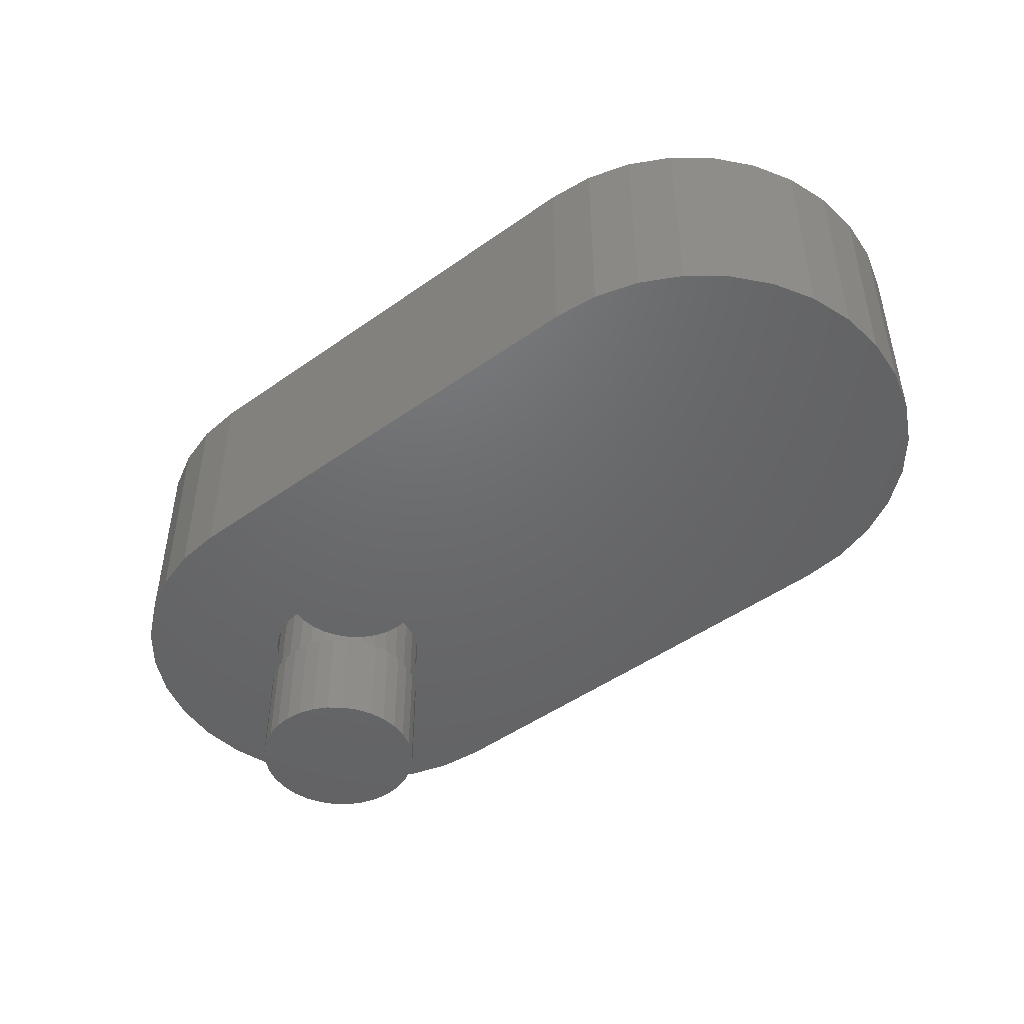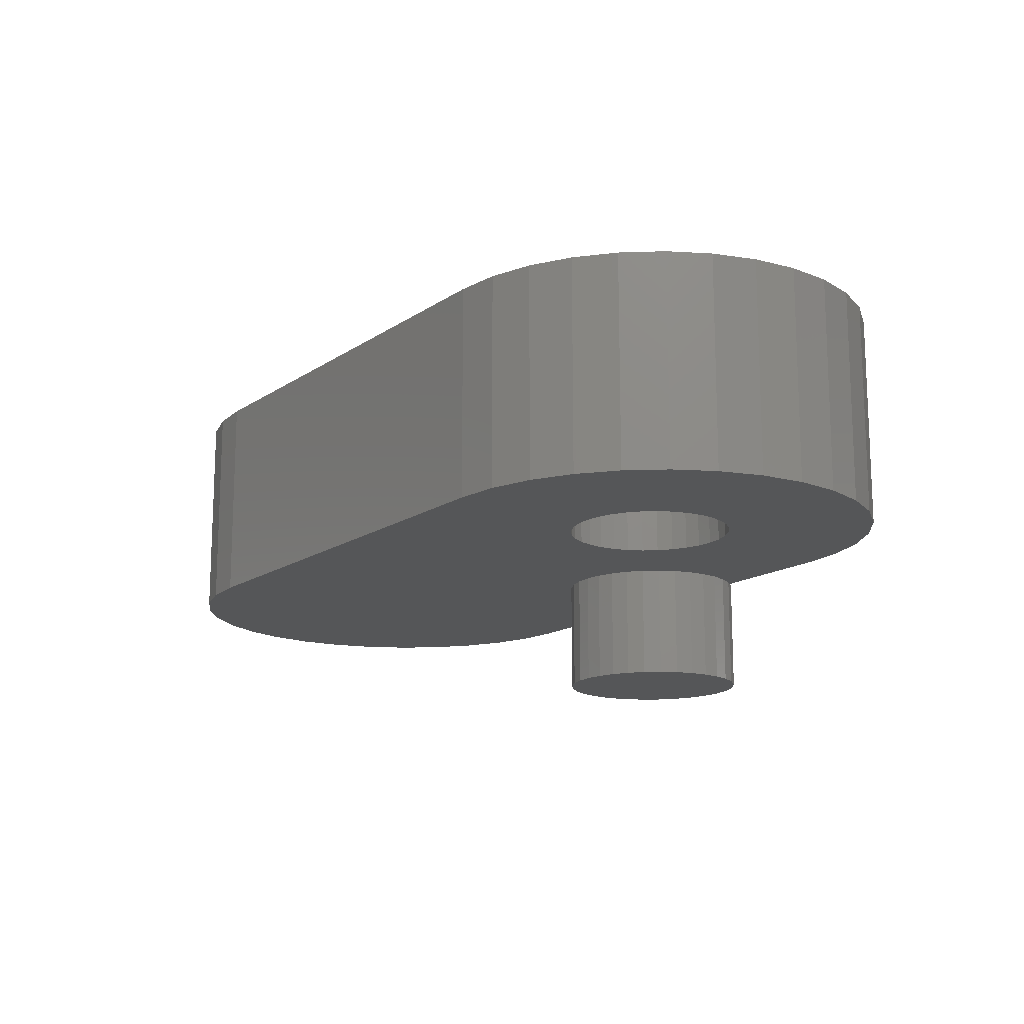
<metadata>
{"format":"stl","ext":"stl","renderer":"f3d","projection":"perspective","resolution":1024,"background":"white","views":[{"elev":-47.7,"azim":-141.3,"up":"+Y"},{"elev":-15.0,"azim":54.7,"up":"+Y"}]}
</metadata>
<code>
# stl→obj: 328 verts, 648 faces
v -0.09375 0.1875 0.1875
v -0.09375 0.07812 0.1875
v -0.09193 0.1875 0.206
v -0.09193 0.07812 0.206
v -0.08654 0.1875 0.2238
v -0.08654 0.07812 0.2238
v -0.07778 0.1875 0.2401
v -0.07778 0.07812 0.2401
v -0.066 0.1875 0.2545
v -0.066 0.07812 0.2545
v -0.05165 0.1875 0.2663
v -0.05165 0.07812 0.2663
v -0.03527 0.1875 0.275
v -0.03527 0.07812 0.275
v -0.0175 0.1875 0.2804
v -0.0175 0.07812 0.2804
v 0.0009868 0.1875 0.2822
v 0.0009868 0.07812 0.2822
v 0.01947 0.1875 0.2804
v 0.01947 0.07812 0.2804
v 0.03724 0.1875 0.275
v 0.03724 0.07812 0.275
v 0.05362 0.1875 0.2663
v 0.05362 0.07812 0.2663
v 0.06798 0.1875 0.2545
v 0.06798 0.07812 0.2545
v 0.07976 0.1875 0.2401
v 0.07976 0.07812 0.2401
v 0.08851 0.1875 0.2238
v 0.08851 0.07812 0.2238
v 0.0939 0.1875 0.206
v 0.0939 0.07812 0.206
v 0.09572 0.1875 0.1875
v 0.09572 0.07812 0.1875
v 0.0939 0.1875 0.169
v 0.0939 0.07812 0.169
v 0.08851 0.1875 0.1512
v 0.08851 0.07812 0.1512
v 0.07976 0.1875 0.1349
v 0.07976 0.07812 0.1349
v 0.06798 0.1875 0.1205
v 0.06798 0.07812 0.1205
v 0.05362 0.1875 0.1087
v 0.05362 0.07812 0.1087
v 0.03724 0.1875 0.09997
v 0.03724 0.07812 0.09997
v 0.01947 0.1875 0.09458
v 0.01947 0.07812 0.09458
v 0.0009868 0.1875 0.09276
v 0.0009868 0.07812 0.09276
v -0.0175 0.1875 0.09458
v -0.0175 0.07812 0.09458
v -0.03527 0.1875 0.09997
v -0.03527 0.07812 0.09997
v -0.05165 0.1875 0.1087
v -0.05165 0.07812 0.1087
v -0.066 0.1875 0.1205
v -0.066 0.07812 0.1205
v -0.07778 0.1875 0.1349
v -0.07778 0.07812 0.1349
v -0.08654 0.1875 0.1512
v -0.08654 0.07812 0.1512
v -0.09193 0.1875 0.169
v -0.09193 0.07812 0.169
v -0.05221 0.07812 -0.07298
v -0.05221 0.07812 0.4519
v 0.5605 0.07812 0.4571
v 0.6127 0.07812 0.4519
v 0.6629 0.07812 0.4367
v 0.7092 0.07812 0.412
v 0.7497 0.07812 0.3787
v 0.783 0.07812 0.3381
v 0.8078 0.07812 0.2919
v 0.823 0.07812 0.2417
v 0.8281 0.07812 0.1895
v 0.823 0.07812 0.1373
v 0.8078 0.07812 0.08707
v 0.783 0.07812 0.0408
v 0.7497 0.07812 0.0002528
v 0.7092 0.07812 -0.03303
v 0.6629 0.07812 -0.05776
v 0.6127 0.07812 -0.07298
v 0.5605 0.07812 -0.07812
v 4.437e-17 0.07812 0.4571
v -5.394e-17 0.07812 -0.07812
v -0.1024 0.07812 -0.05776
v -0.1487 0.07812 -0.03303
v -0.1892 0.07812 0.0002528
v -0.2225 0.07812 0.0408
v -0.2472 0.07812 0.08707
v -0.2625 0.07812 0.1373
v -0.2676 0.07812 0.1895
v -0.2625 0.07812 0.2417
v -0.2472 0.07812 0.2919
v -0.2225 0.07812 0.3381
v -0.1892 0.07812 0.3787
v -0.1487 0.07812 0.412
v -0.1024 0.07812 0.4367
v 0.5635 -0.05469 0.2822
v 0.545 -0.1719 0.2804
v 0.545 -0.05469 0.2804
v 0.5272 -0.1719 0.275
v 0.5272 -0.05469 0.275
v 0.5109 -0.1719 0.2663
v 0.5109 -0.05469 0.2663
v 0.4965 -0.1719 0.2545
v 0.4965 -0.05469 0.2545
v 0.4847 -0.1719 0.2401
v 0.4847 -0.05469 0.2401
v 0.476 -0.1719 0.2238
v 0.476 -0.05469 0.2238
v 0.4706 -0.1719 0.206
v 0.4706 -0.05469 0.206
v 0.4688 -0.1719 0.1875
v 0.4688 -0.05469 0.1875
v 0.5635 -0.1719 0.2822
v 0.582 -0.05469 0.2804
v 0.582 -0.1719 0.2804
v 0.5997 -0.05469 0.275
v 0.5997 -0.1719 0.275
v 0.6161 -0.05469 0.2663
v 0.6161 -0.1719 0.2663
v 0.6305 -0.05469 0.2545
v 0.6305 -0.1719 0.2545
v 0.6423 -0.05469 0.2401
v 0.6423 -0.1719 0.2401
v 0.651 -0.05469 0.2238
v 0.651 -0.1719 0.2238
v 0.6564 -0.05469 0.206
v 0.6564 -0.1719 0.206
v 0.6582 -0.05469 0.1875
v 0.6582 -0.1719 0.1875
v 0.5635 -0.05469 0.09276
v 0.582 -0.1719 0.09458
v 0.582 -0.05469 0.09458
v 0.5997 -0.1719 0.09997
v 0.5997 -0.05469 0.09997
v 0.6161 -0.1719 0.1087
v 0.6161 -0.05469 0.1087
v 0.6305 -0.1719 0.1205
v 0.6305 -0.05469 0.1205
v 0.6423 -0.1719 0.1349
v 0.6423 -0.05469 0.1349
v 0.651 -0.1719 0.1512
v 0.651 -0.05469 0.1512
v 0.6564 -0.1719 0.169
v 0.6564 -0.05469 0.169
v 0.5635 -0.1719 0.09276
v 0.545 -0.05469 0.09458
v 0.545 -0.1719 0.09458
v 0.5272 -0.05469 0.09997
v 0.5272 -0.1719 0.09997
v 0.5109 -0.05469 0.1087
v 0.5109 -0.1719 0.1087
v 0.4965 -0.05469 0.1205
v 0.4965 -0.1719 0.1205
v 0.4847 -0.05469 0.1349
v 0.4847 -0.1719 0.1349
v 0.476 -0.05469 0.1512
v 0.476 -0.1719 0.1512
v 0.4706 -0.05469 0.169
v 0.4706 -0.1719 0.169
v 0.4688 -0.2422 0.1875
v 0.4688 -0.3594 0.1875
v 0.4706 -0.2422 0.206
v 0.4706 -0.3594 0.206
v 0.476 -0.2422 0.2238
v 0.476 -0.3594 0.2238
v 0.4847 -0.2422 0.2401
v 0.4847 -0.3594 0.2401
v 0.4965 -0.2422 0.2545
v 0.4965 -0.3594 0.2545
v 0.5109 -0.2422 0.2663
v 0.5109 -0.3594 0.2663
v 0.5272 -0.2422 0.275
v 0.5272 -0.3594 0.275
v 0.545 -0.2422 0.2804
v 0.545 -0.3594 0.2804
v 0.5635 -0.2422 0.2822
v 0.5635 -0.3594 0.2822
v 0.582 -0.2422 0.2804
v 0.582 -0.3594 0.2804
v 0.5997 -0.2422 0.275
v 0.5997 -0.3594 0.275
v 0.6161 -0.2422 0.2663
v 0.6161 -0.3594 0.2663
v 0.6305 -0.2422 0.2545
v 0.6305 -0.3594 0.2545
v 0.6423 -0.2422 0.2401
v 0.6423 -0.3594 0.2401
v 0.651 -0.2422 0.2238
v 0.651 -0.3594 0.2238
v 0.6564 -0.2422 0.206
v 0.6564 -0.3594 0.206
v 0.6582 -0.2422 0.1875
v 0.6582 -0.3594 0.1875
v 0.6564 -0.2422 0.169
v 0.6564 -0.3594 0.169
v 0.651 -0.2422 0.1512
v 0.651 -0.3594 0.1512
v 0.6423 -0.2422 0.1349
v 0.6423 -0.3594 0.1349
v 0.6305 -0.2422 0.1205
v 0.6305 -0.3594 0.1205
v 0.6161 -0.2422 0.1087
v 0.6161 -0.3594 0.1087
v 0.5997 -0.2422 0.09997
v 0.5997 -0.3594 0.09997
v 0.582 -0.2422 0.09458
v 0.582 -0.3594 0.09458
v 0.5635 -0.2422 0.09276
v 0.5635 -0.3594 0.09276
v 0.545 -0.2422 0.09458
v 0.545 -0.3594 0.09458
v 0.5272 -0.2422 0.09997
v 0.5272 -0.3594 0.09997
v 0.5109 -0.2422 0.1087
v 0.5109 -0.3594 0.1087
v 0.4965 -0.2422 0.1205
v 0.4965 -0.3594 0.1205
v 0.4847 -0.2422 0.1349
v 0.4847 -0.3594 0.1349
v 0.476 -0.2422 0.1512
v 0.476 -0.3594 0.1512
v 0.4706 -0.2422 0.169
v 0.4706 -0.3594 0.169
v 0.6127 -0.1719 -0.07298
v 0.6127 -0.1719 0.4519
v 0.6629 -0.1719 -0.05776
v 0.7092 -0.1719 -0.03303
v 0.7497 -0.1719 0.0002528
v 0.783 -0.1719 0.0408
v 0.8078 -0.1719 0.08707
v 0.823 -0.1719 0.1373
v 0.8281 -0.1719 0.1895
v 0.823 -0.1719 0.2417
v 0.8078 -0.1719 0.2919
v 0.783 -0.1719 0.3381
v 0.7497 -0.1719 0.3787
v 0.7092 -0.1719 0.412
v 0.6629 -0.1719 0.4367
v 0.5605 -0.1719 0.4571
v 0 -0.1719 0.4571
v 0.5605 -0.1719 -0.07812
v -4.784e-18 -0.1719 -0.07812
v -0.05221 -0.1719 0.4519
v -0.1024 -0.1719 0.4367
v -0.1487 -0.1719 0.412
v -0.1892 -0.1719 0.3787
v -0.2225 -0.1719 0.3381
v -0.2472 -0.1719 0.2919
v -0.2625 -0.1719 0.2417
v -0.2676 -0.1719 0.1895
v -0.2625 -0.1719 0.1373
v -0.2472 -0.1719 0.08707
v -0.2225 -0.1719 0.0408
v -0.1892 -0.1719 0.0002528
v -0.1487 -0.1719 -0.03303
v -0.1024 -0.1719 -0.05776
v -0.05221 -0.1719 -0.07298
v 0.6669 -0.05469 0.08312
v 0.6441 -0.05469 0.06441
v 0.6441 -0.05469 0.3145
v 0.5899 -0.05469 0.337
v 0.6669 -0.05469 0.2958
v 0.6856 -0.05469 0.273
v 0.6995 -0.05469 0.247
v 0.708 -0.05469 0.2188
v 0.7109 -0.05469 0.1895
v 0.708 -0.05469 0.1601
v 0.6995 -0.05469 0.1319
v 0.6856 -0.05469 0.1059
v 0.5605 -0.05469 0.03906
v 2.392e-18 -0.05469 0.03906
v 0.5899 -0.05469 0.04195
v -0.02934 -0.05469 0.04195
v -0.05756 -0.05469 0.05051
v -0.08356 -0.05469 0.06441
v -0.1064 -0.05469 0.08312
v -0.1251 -0.05469 0.1059
v -0.139 -0.05469 0.1319
v -0.1475 -0.05469 0.1601
v -0.1504 -0.05469 0.1895
v -0.1475 -0.05469 0.2188
v -0.139 -0.05469 0.247
v -0.1251 -0.05469 0.273
v -0.1064 -0.05469 0.2958
v -0.08356 -0.05469 0.3145
v -0.05756 -0.05469 0.3284
v -0.02934 -0.05469 0.337
v 0 -0.05469 0.3399
v 0.5605 -0.05469 0.3399
v 0.6181 -0.05469 0.05051
v 0.6181 -0.05469 0.3284
v 0.7109 -0.03906 0.1895
v 0.708 -0.03906 0.2188
v 0.6995 -0.03906 0.247
v 0.6856 -0.03906 0.273
v 0.6669 -0.03906 0.2958
v 0.6441 -0.03906 0.3145
v 0.6181 -0.03906 0.3284
v 0.5899 -0.03906 0.337
v 0.5605 -0.03906 0.3399
v 0.708 -0.03906 0.1601
v 0.6995 -0.03906 0.1319
v 0.6856 -0.03906 0.1059
v 0.6669 -0.03906 0.08312
v 0.6441 -0.03906 0.06441
v 0.6181 -0.03906 0.05051
v 0.5899 -0.03906 0.04195
v 0.5605 -0.03906 0.03906
v -2.524e-17 -0.03906 0.03906
v -0.1504 -0.03906 0.1895
v -0.1475 -0.03906 0.1601
v -0.139 -0.03906 0.1319
v -0.1251 -0.03906 0.1059
v -0.1064 -0.03906 0.08312
v -0.08356 -0.03906 0.06441
v -0.05756 -0.03906 0.05051
v -0.02934 -0.03906 0.04195
v -0.1475 -0.03906 0.2188
v -0.139 -0.03906 0.247
v -0.1251 -0.03906 0.273
v -0.1064 -0.03906 0.2958
v -0.08356 -0.03906 0.3145
v -0.05756 -0.03906 0.3284
v -0.02934 -0.03906 0.337
v 3.002e-17 -0.03906 0.3399
f 1 2 3
f 3 2 4
f 3 4 5
f 5 4 6
f 5 6 7
f 7 6 8
f 7 8 9
f 9 8 10
f 9 10 11
f 11 10 12
f 11 12 13
f 13 12 14
f 13 14 15
f 15 14 16
f 15 16 17
f 17 16 18
f 17 18 19
f 19 18 20
f 19 20 21
f 21 20 22
f 21 22 23
f 23 22 24
f 23 24 25
f 25 24 26
f 25 26 27
f 27 26 28
f 27 28 29
f 29 28 30
f 29 30 31
f 31 30 32
f 31 32 33
f 33 32 34
f 33 34 35
f 35 34 36
f 35 36 37
f 37 36 38
f 37 38 39
f 39 38 40
f 39 40 41
f 41 40 42
f 41 42 43
f 43 42 44
f 43 44 45
f 45 44 46
f 45 46 47
f 47 46 48
f 47 48 49
f 49 48 50
f 49 50 51
f 51 50 52
f 51 52 53
f 53 52 54
f 53 54 55
f 55 54 56
f 55 56 57
f 57 56 58
f 57 58 59
f 59 58 60
f 59 60 61
f 61 60 62
f 61 62 63
f 63 62 64
f 63 64 1
f 1 64 2
f 54 52 65
f 56 54 65
f 14 66 16
f 12 66 14
f 34 67 68
f 34 68 69
f 34 69 70
f 34 70 71
f 34 71 72
f 34 72 73
f 34 73 74
f 34 74 75
f 34 75 76
f 34 76 77
f 34 77 78
f 34 78 79
f 34 79 80
f 34 80 81
f 34 81 82
f 34 82 83
f 84 24 22
f 84 22 20
f 84 20 18
f 84 18 16
f 84 16 66
f 85 65 52
f 85 52 50
f 85 50 48
f 85 48 46
f 85 46 44
f 83 85 44
f 83 44 42
f 83 42 40
f 83 40 38
f 83 38 36
f 83 36 34
f 86 2 64
f 86 64 62
f 86 62 60
f 86 60 58
f 86 58 56
f 86 56 65
f 2 86 87
f 2 87 88
f 2 88 89
f 2 89 90
f 2 90 91
f 2 91 92
f 2 92 93
f 2 93 94
f 2 94 95
f 2 95 96
f 2 96 97
f 2 97 98
f 67 34 32
f 67 32 30
f 67 30 28
f 67 28 26
f 67 26 24
f 67 24 84
f 98 66 12
f 98 12 10
f 98 10 8
f 98 8 6
f 98 6 4
f 98 4 2
f 17 19 15
f 13 15 19
f 21 13 19
f 11 13 21
f 23 11 21
f 45 53 43
f 51 53 45
f 47 51 45
f 49 51 47
f 53 55 43
f 43 55 57
f 43 57 41
f 41 57 59
f 41 59 39
f 39 59 61
f 39 61 37
f 37 61 63
f 37 63 35
f 35 63 1
f 35 1 33
f 33 1 3
f 33 3 31
f 31 3 5
f 31 5 29
f 29 5 7
f 29 7 27
f 27 7 9
f 27 9 25
f 25 9 11
f 25 11 23
f 99 100 101
f 101 100 102
f 101 102 103
f 103 102 104
f 103 104 105
f 105 104 106
f 105 106 107
f 107 106 108
f 107 108 109
f 109 108 110
f 109 110 111
f 111 110 112
f 111 112 113
f 113 112 114
f 113 114 115
f 100 99 116
f 116 99 117
f 116 117 118
f 118 117 119
f 118 119 120
f 120 119 121
f 120 121 122
f 122 121 123
f 122 123 124
f 124 123 125
f 124 125 126
f 126 125 127
f 126 127 128
f 128 127 129
f 128 129 130
f 130 129 131
f 130 131 132
f 133 134 135
f 135 134 136
f 135 136 137
f 137 136 138
f 137 138 139
f 139 138 140
f 139 140 141
f 141 140 142
f 141 142 143
f 143 142 144
f 143 144 145
f 145 144 146
f 145 146 147
f 147 146 132
f 147 132 131
f 134 133 148
f 148 133 149
f 148 149 150
f 150 149 151
f 150 151 152
f 152 151 153
f 152 153 154
f 154 153 155
f 154 155 156
f 156 155 157
f 156 157 158
f 158 157 159
f 158 159 160
f 160 159 161
f 160 161 162
f 162 161 115
f 162 115 114
f 163 164 165
f 165 164 166
f 165 166 167
f 167 166 168
f 167 168 169
f 169 168 170
f 169 170 171
f 171 170 172
f 171 172 173
f 173 172 174
f 173 174 175
f 175 174 176
f 175 176 177
f 177 176 178
f 177 178 179
f 179 178 180
f 179 180 181
f 181 180 182
f 181 182 183
f 183 182 184
f 183 184 185
f 185 184 186
f 185 186 187
f 187 186 188
f 187 188 189
f 189 188 190
f 189 190 191
f 191 190 192
f 191 192 193
f 193 192 194
f 193 194 195
f 195 194 196
f 195 196 197
f 197 196 198
f 197 198 199
f 199 198 200
f 199 200 201
f 201 200 202
f 201 202 203
f 203 202 204
f 203 204 205
f 205 204 206
f 205 206 207
f 207 206 208
f 207 208 209
f 209 208 210
f 209 210 211
f 211 210 212
f 211 212 213
f 213 212 214
f 213 214 215
f 215 214 216
f 215 216 217
f 217 216 218
f 217 218 219
f 219 218 220
f 219 220 221
f 221 220 222
f 221 222 223
f 223 222 224
f 223 224 225
f 225 224 226
f 225 226 163
f 163 226 164
f 227 140 138
f 228 122 124
f 132 146 229
f 132 229 230
f 132 230 231
f 132 231 232
f 132 232 233
f 132 233 234
f 132 234 235
f 132 235 236
f 132 236 237
f 132 237 238
f 132 238 239
f 132 239 240
f 132 240 241
f 242 243 100
f 242 100 116
f 242 116 118
f 242 118 120
f 242 120 122
f 242 122 228
f 244 227 138
f 244 138 136
f 244 136 134
f 244 134 148
f 244 148 150
f 244 150 245
f 229 146 144
f 229 144 142
f 229 142 140
f 229 140 227
f 114 243 246
f 114 246 247
f 114 247 248
f 114 248 249
f 114 249 250
f 114 250 251
f 114 251 252
f 114 252 253
f 114 253 254
f 114 254 255
f 114 255 256
f 114 256 257
f 114 257 258
f 114 258 259
f 114 259 260
f 114 260 245
f 245 150 152
f 245 152 154
f 245 154 156
f 245 156 158
f 245 158 160
f 245 160 162
f 245 162 114
f 241 228 124
f 241 124 126
f 241 126 128
f 241 128 130
f 241 130 132
f 243 114 112
f 243 112 110
f 243 110 108
f 243 108 106
f 243 106 104
f 243 104 102
f 243 102 100
f 179 181 177
f 175 177 181
f 183 175 181
f 173 175 183
f 185 173 183
f 207 215 205
f 213 215 207
f 209 213 207
f 211 213 209
f 215 217 205
f 205 217 219
f 205 219 203
f 203 219 221
f 203 221 201
f 201 221 223
f 201 223 199
f 199 223 225
f 199 225 197
f 197 225 163
f 197 163 195
f 195 163 165
f 195 165 193
f 193 165 167
f 193 167 191
f 191 167 169
f 191 169 189
f 189 169 171
f 189 171 187
f 187 171 173
f 187 173 185
f 178 182 180
f 182 178 176
f 182 176 184
f 184 176 174
f 184 174 186
f 206 216 208
f 208 216 214
f 208 214 210
f 210 214 212
f 186 174 188
f 188 174 172
f 188 172 190
f 190 172 170
f 190 170 192
f 192 170 168
f 192 168 194
f 194 168 166
f 194 166 196
f 196 166 164
f 196 164 198
f 198 164 226
f 198 226 200
f 200 226 224
f 200 224 202
f 202 224 222
f 202 222 204
f 204 222 220
f 204 220 206
f 206 220 218
f 206 218 216
f 67 242 68
f 68 242 228
f 68 228 69
f 69 228 241
f 69 241 70
f 70 241 240
f 70 240 71
f 71 240 239
f 71 239 72
f 72 239 238
f 72 238 73
f 73 238 237
f 73 237 74
f 74 237 236
f 74 236 75
f 75 236 235
f 75 235 76
f 76 235 234
f 76 234 77
f 77 234 233
f 77 233 78
f 78 233 232
f 78 232 79
f 79 232 231
f 79 231 80
f 80 231 230
f 80 230 81
f 81 230 229
f 81 229 82
f 82 229 227
f 82 227 83
f 83 227 244
f 245 85 244
f 244 85 83
f 85 245 65
f 65 245 260
f 65 260 86
f 86 260 259
f 86 259 87
f 87 259 258
f 87 258 88
f 88 258 257
f 88 257 89
f 89 257 256
f 89 256 90
f 90 256 255
f 90 255 91
f 91 255 254
f 91 254 92
f 92 254 253
f 92 253 93
f 93 253 252
f 93 252 94
f 94 252 251
f 94 251 95
f 95 251 250
f 95 250 96
f 96 250 249
f 96 249 97
f 97 249 248
f 97 248 98
f 98 248 247
f 98 247 66
f 66 247 246
f 66 246 84
f 84 246 243
f 242 67 243
f 243 67 84
f 145 147 261
f 262 145 261
f 262 143 145
f 141 143 262
f 125 263 127
f 117 264 119
f 131 265 266
f 131 266 267
f 131 267 268
f 131 268 269
f 131 269 270
f 131 270 271
f 131 271 272
f 131 272 261
f 131 261 147
f 273 274 151
f 273 151 149
f 273 149 133
f 273 133 135
f 273 135 275
f 115 274 276
f 115 276 277
f 115 277 278
f 115 278 279
f 115 279 280
f 115 280 281
f 115 281 282
f 115 282 283
f 115 283 284
f 115 284 285
f 115 285 286
f 115 286 287
f 115 287 288
f 115 288 289
f 115 289 290
f 115 290 291
f 274 115 161
f 274 161 159
f 274 159 157
f 274 157 155
f 274 155 153
f 274 153 151
f 265 131 129
f 265 129 127
f 265 127 263
f 291 103 105
f 291 105 107
f 291 107 109
f 291 109 111
f 291 111 113
f 291 113 115
f 292 264 117
f 292 117 99
f 292 99 101
f 292 101 103
f 292 103 291
f 135 137 275
f 275 137 139
f 275 139 293
f 293 139 141
f 293 141 262
f 125 123 263
f 263 123 121
f 263 121 294
f 294 121 119
f 294 119 264
f 295 268 296
f 296 268 267
f 296 267 297
f 297 267 266
f 297 266 298
f 298 266 265
f 298 265 299
f 299 265 263
f 299 263 300
f 300 263 294
f 300 294 301
f 301 294 264
f 301 264 302
f 302 264 292
f 302 292 303
f 268 295 269
f 269 295 304
f 269 304 270
f 270 304 305
f 270 305 271
f 271 305 306
f 271 306 272
f 272 306 307
f 272 307 261
f 261 307 308
f 261 308 262
f 262 308 309
f 262 309 293
f 293 309 310
f 293 310 275
f 275 310 311
f 275 311 273
f 274 273 312
f 312 273 311
f 313 282 314
f 314 282 281
f 314 281 315
f 315 281 280
f 315 280 316
f 316 280 279
f 316 279 317
f 317 279 278
f 317 278 318
f 318 278 277
f 318 277 319
f 319 277 276
f 319 276 320
f 320 276 274
f 320 274 312
f 282 313 283
f 283 313 321
f 283 321 284
f 284 321 322
f 284 322 285
f 285 322 323
f 285 323 286
f 286 323 324
f 286 324 287
f 287 324 325
f 287 325 288
f 288 325 326
f 288 326 289
f 289 326 327
f 289 327 290
f 290 327 328
f 290 328 291
f 292 291 303
f 303 291 328
f 296 304 295
f 304 296 297
f 304 297 305
f 315 321 314
f 314 321 313
f 305 297 306
f 306 297 298
f 306 298 307
f 307 298 299
f 307 299 308
f 308 299 300
f 308 300 309
f 309 300 301
f 309 301 310
f 310 301 302
f 310 302 311
f 311 302 303
f 311 303 312
f 312 303 328
f 312 328 320
f 320 328 327
f 320 327 319
f 319 327 326
f 319 326 318
f 318 326 325
f 318 325 317
f 317 325 324
f 317 324 316
f 316 324 323
f 316 323 315
f 315 323 322
f 315 322 321

</code>
